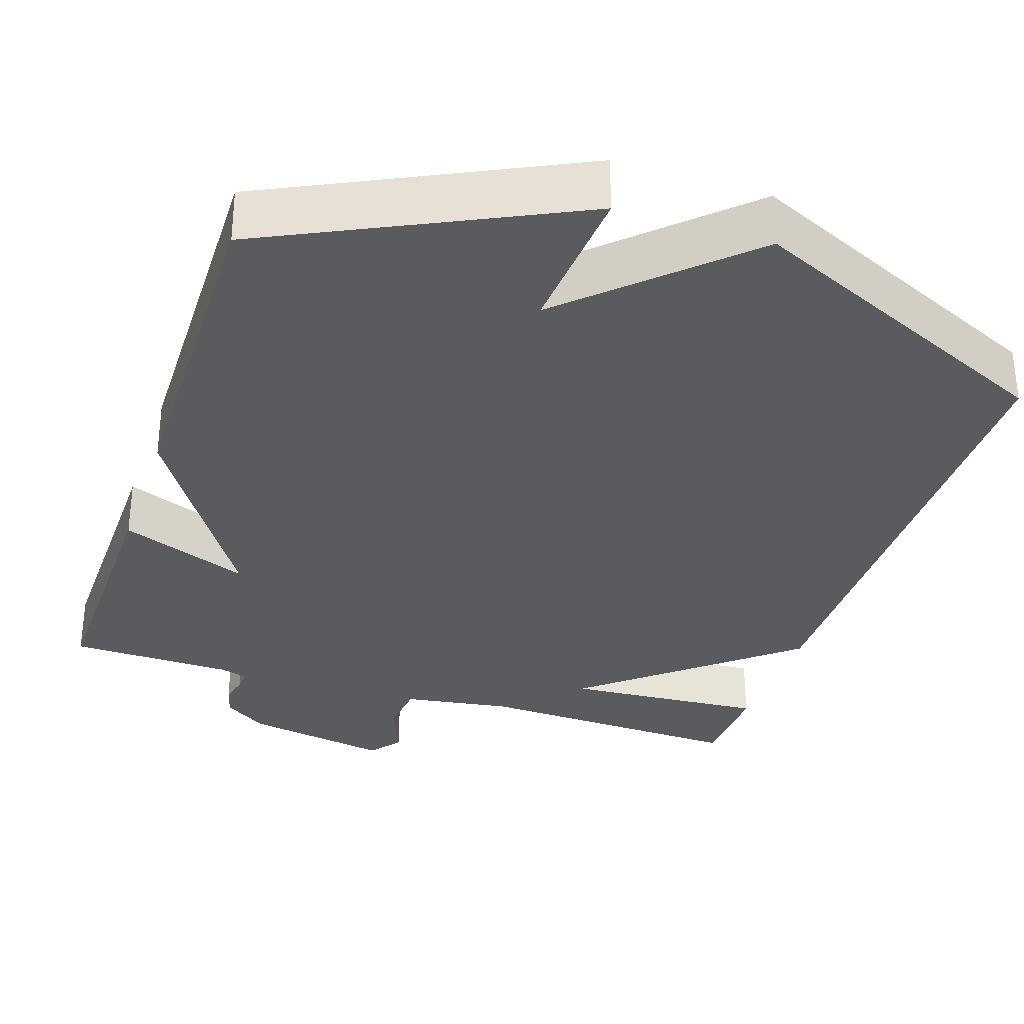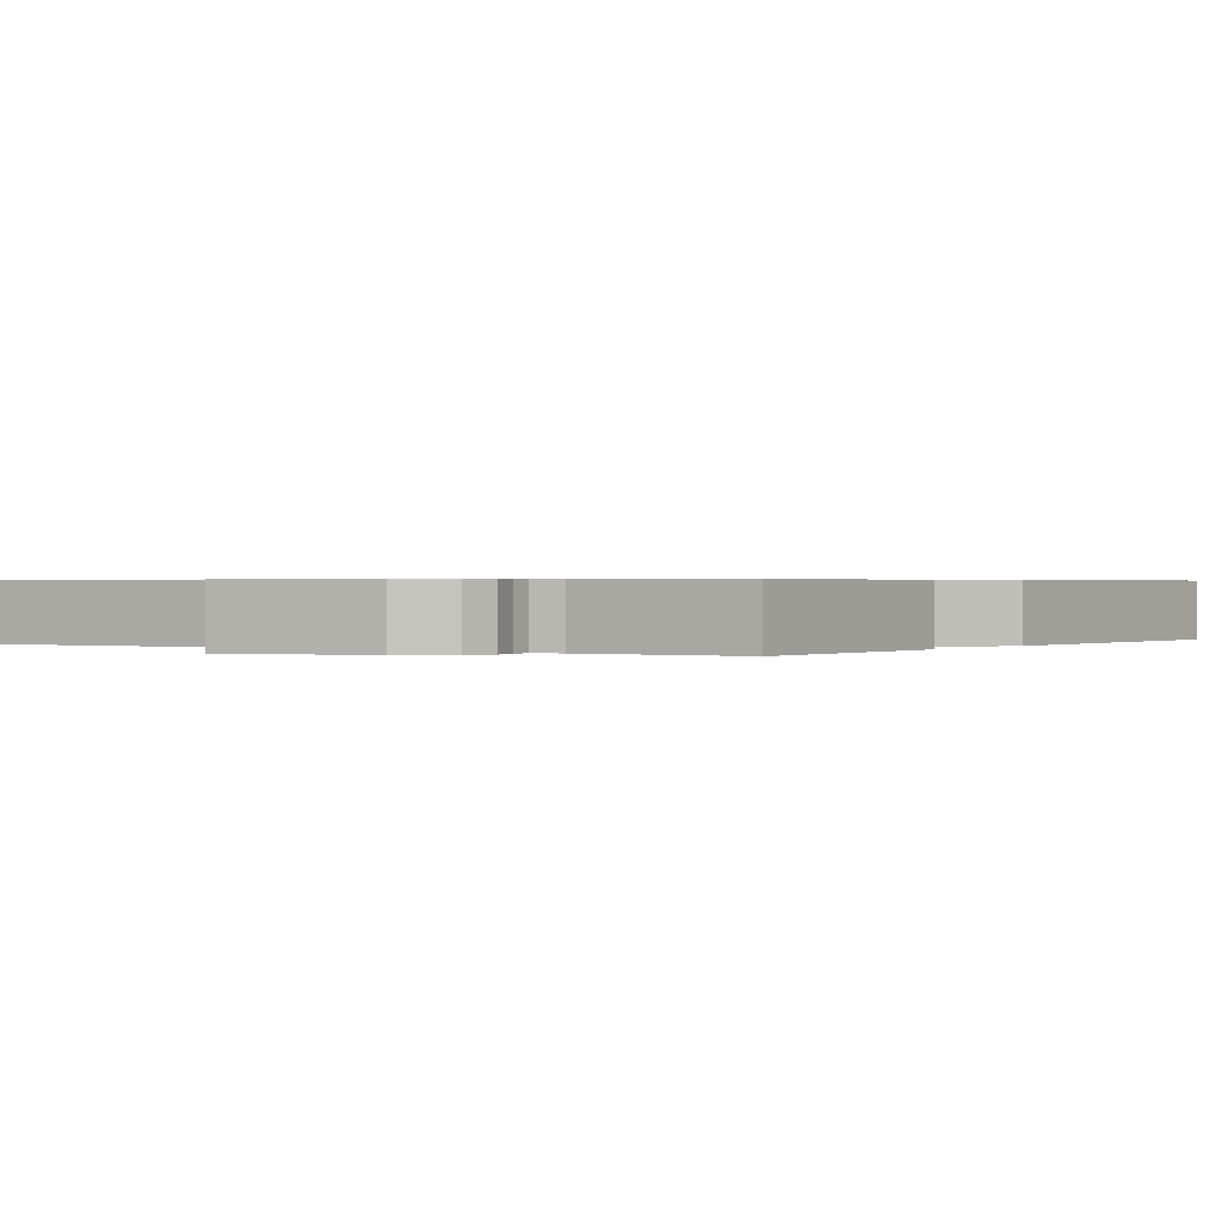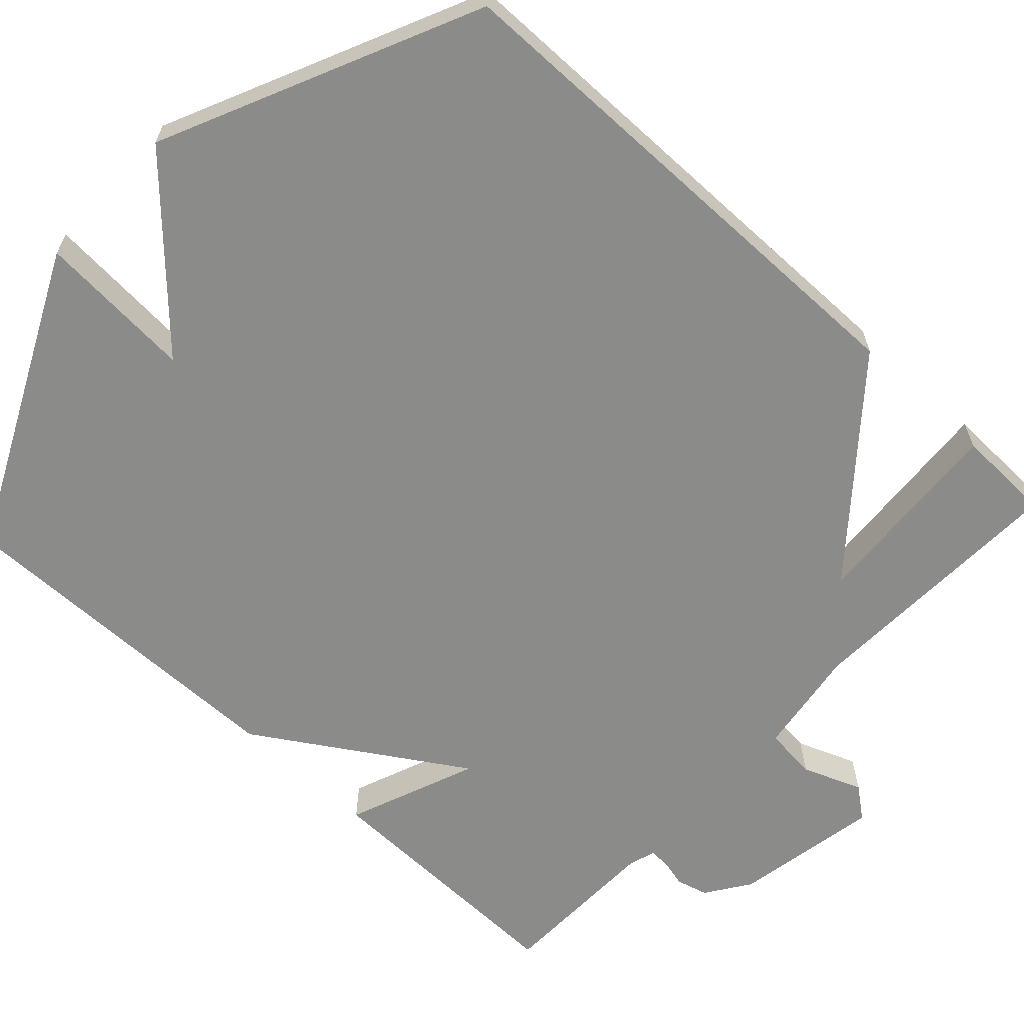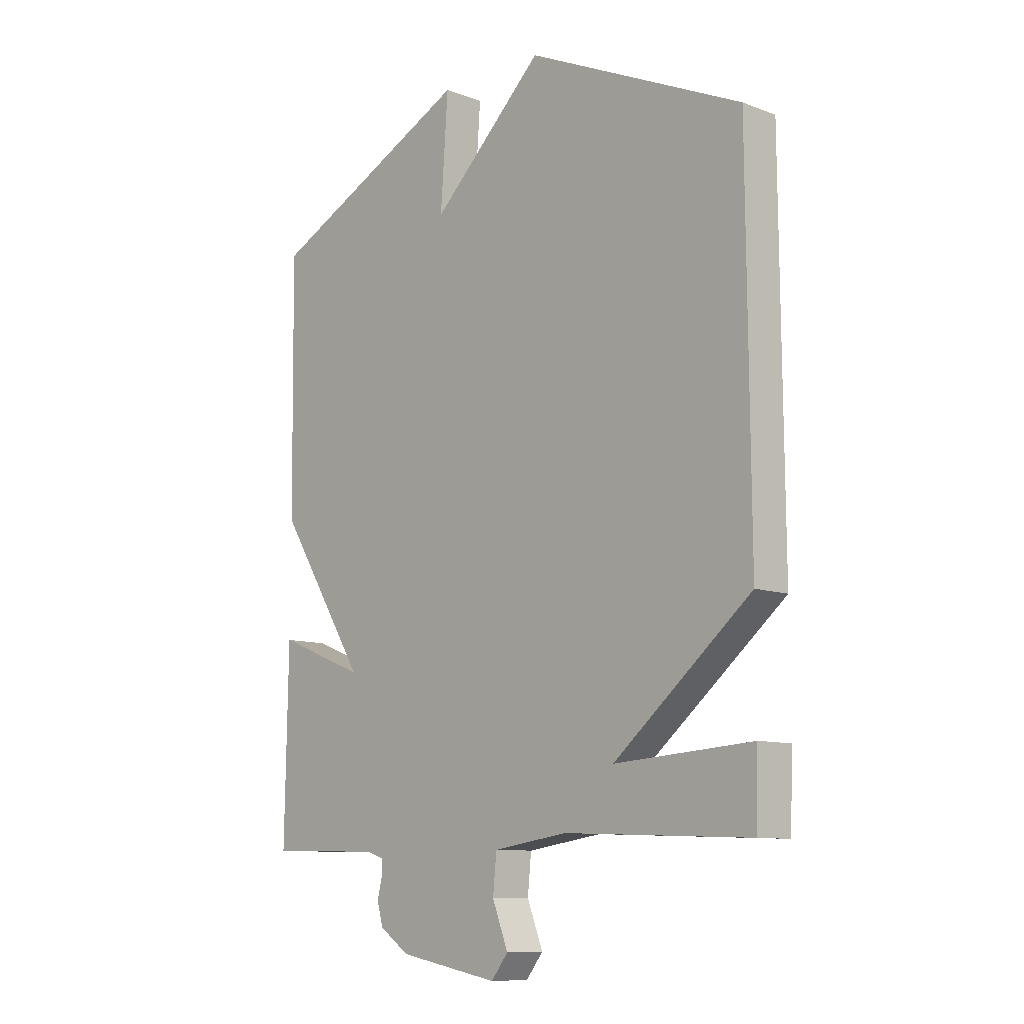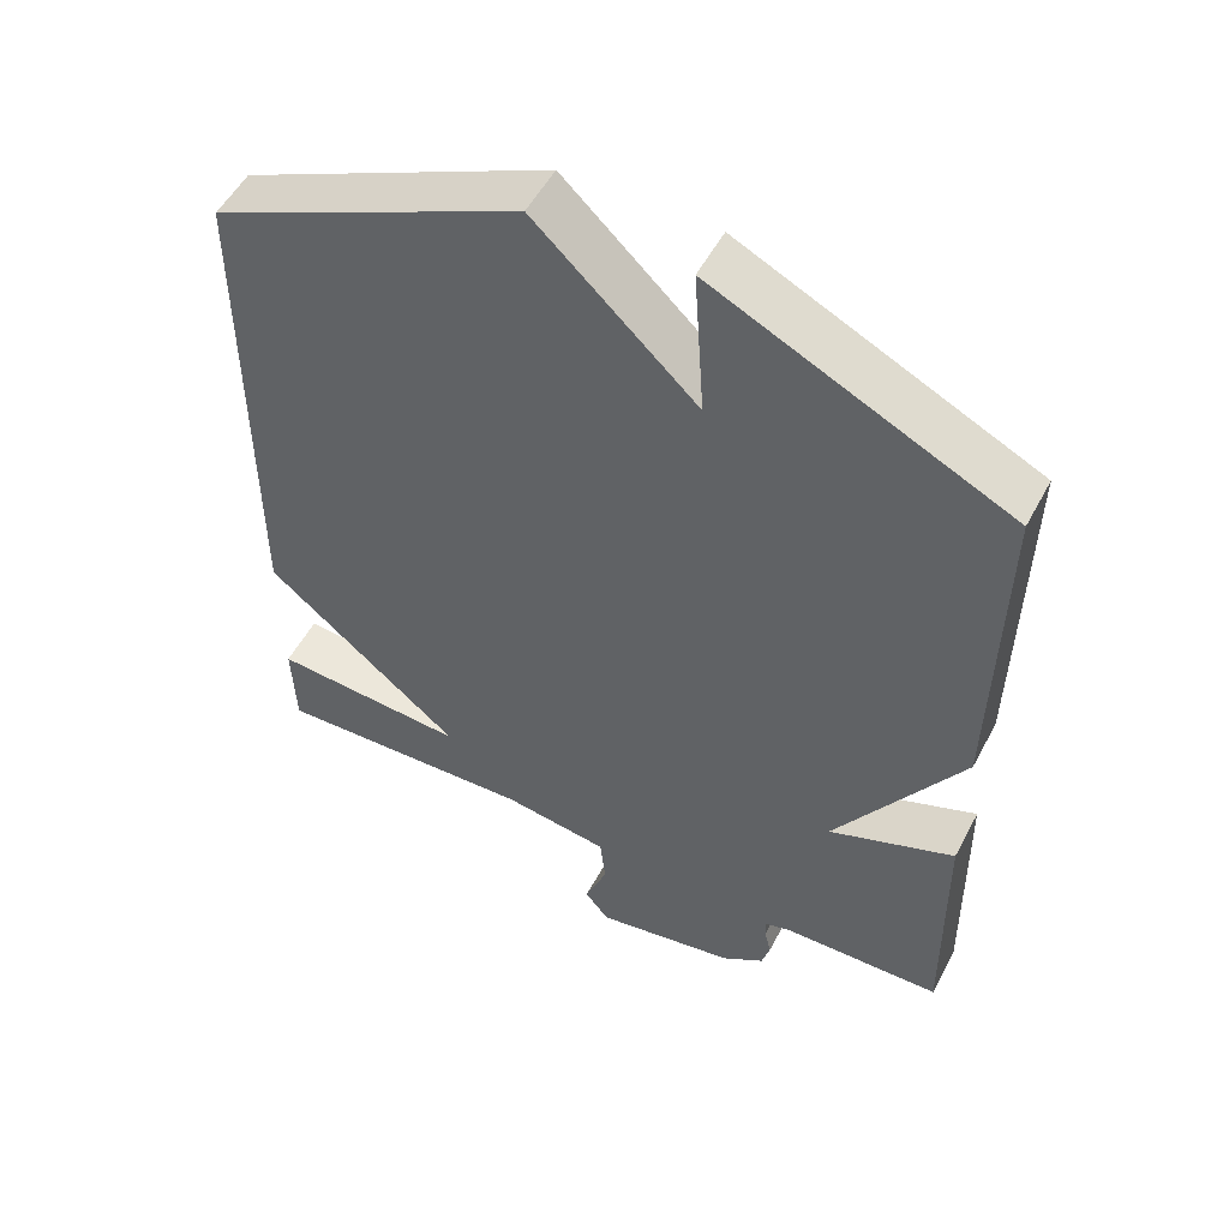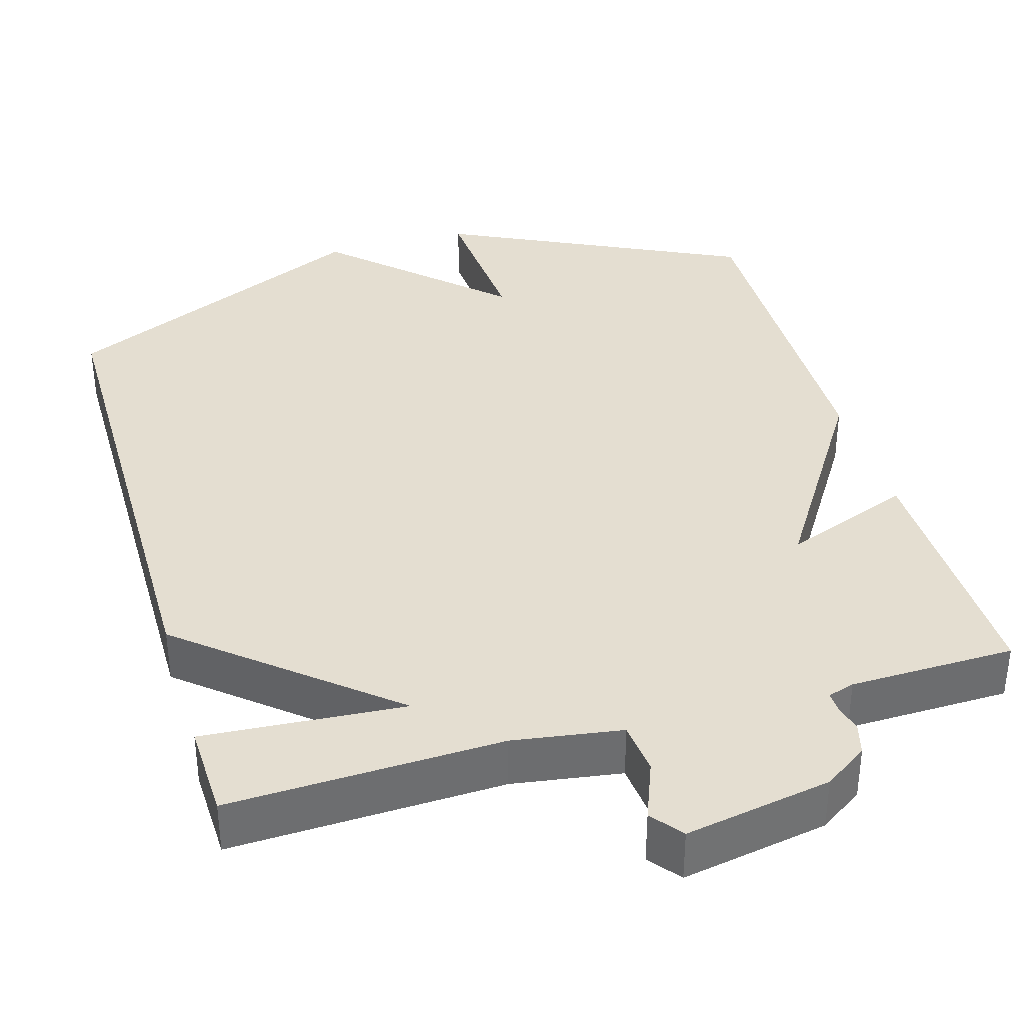
<metadata>
{"format":"obj","ext":"obj","renderer":"f3d","projection":"perspective","resolution":1024,"background":"white","views":[{"elev":-32.2,"azim":-18.3,"up":"+Y"},{"elev":0.5,"azim":-145.9,"up":"+Y"},{"elev":-63.7,"azim":47.2,"up":"+Y"},{"elev":-10.1,"azim":46.6,"up":"+Z"},{"elev":53.1,"azim":-152.5,"up":"+Z"},{"elev":36.5,"azim":163.8,"up":"+Y"}]}
</metadata>
<code>
v 0.5 0.07 -0.5
v 0.147 0.07 -0.486
v 0.006 0.07 -0.507
v -0.001 0.07 -0.576
v 0.029 0.07 -0.653
v -0.003 0.07 -0.694
v -0.193 0.07 -0.659
v -0.25 0.07 -0.62
v -0.261 0.07 -0.579
v -0.252 0.07 -0.543
v -0.251 0.07 -0.516
v -0.286 0.07 -0.505
v -0.5 0.07 -0.5
v -0.494 0.07 -0.157
v -0.326 0.07 -0.223
v -0.494 0.07 0.043
v -0.5 0.07 0.5
v -0.11 0.07 0.688
v -0.124 0.07 0.485
v 0.09 0.07 0.688
v 0.5 0.07 0.5
v 0.504 0.07 -0.175
v 0.243 0.07 -0.393
v 0.504 0.07 -0.375
v 0.5 0 -0.5
v 0.147 0 -0.486
v 0.006 0 -0.507
v -0.001 0 -0.576
v 0.029 0 -0.653
v -0.003 0 -0.694
v -0.193 0 -0.659
v -0.25 0 -0.62
v -0.261 0 -0.579
v -0.252 0 -0.543
v -0.251 0 -0.516
v -0.286 0 -0.505
v -0.5 0 -0.5
v -0.494 0 -0.157
v -0.326 0 -0.223
v -0.494 0 0.043
v -0.5 0 0.5
v -0.11 0 0.688
v -0.124 0 0.485
v 0.09 0 0.688
v 0.5 0 0.5
v 0.504 0 -0.175
v 0.243 0 -0.393
v 0.504 0 -0.375
f 23 24 1 2
f 21 22 23
f 20 21 23
f 19 20 23
f 19 23 2 3
f 17 18 19
f 16 17 19
f 15 16 19
f 15 19 3 4
f 12 13 14 15
f 11 12 15 4
f 6 7 8
f 5 6 8
f 4 5 8
f 11 4 8
f 10 11 8
f 8 9 10
f 26 25 48 47
f 47 46 45
f 47 45 44
f 47 44 43
f 27 26 47 43
f 43 42 41
f 43 41 40
f 43 40 39
f 28 27 43 39
f 39 38 37 36
f 28 39 36 35
f 32 31 30
f 32 30 29
f 32 29 28
f 32 28 35
f 32 35 34
f 34 33 32
f 1 25 26 2
f 2 26 27 3
f 3 27 28 4
f 4 28 29 5
f 5 29 30 6
f 6 30 31 7
f 7 31 32 8
f 8 32 33 9
f 9 33 34 10
f 10 34 35 11
f 11 35 36 12
f 12 36 37 13
f 13 37 38 14
f 14 38 39 15
f 15 39 40 16
f 16 40 41 17
f 17 41 42 18
f 18 42 43 19
f 19 43 44 20
f 20 44 45 21
f 21 45 46 22
f 22 46 47 23
f 23 47 48 24
f 24 48 25 1

</code>
